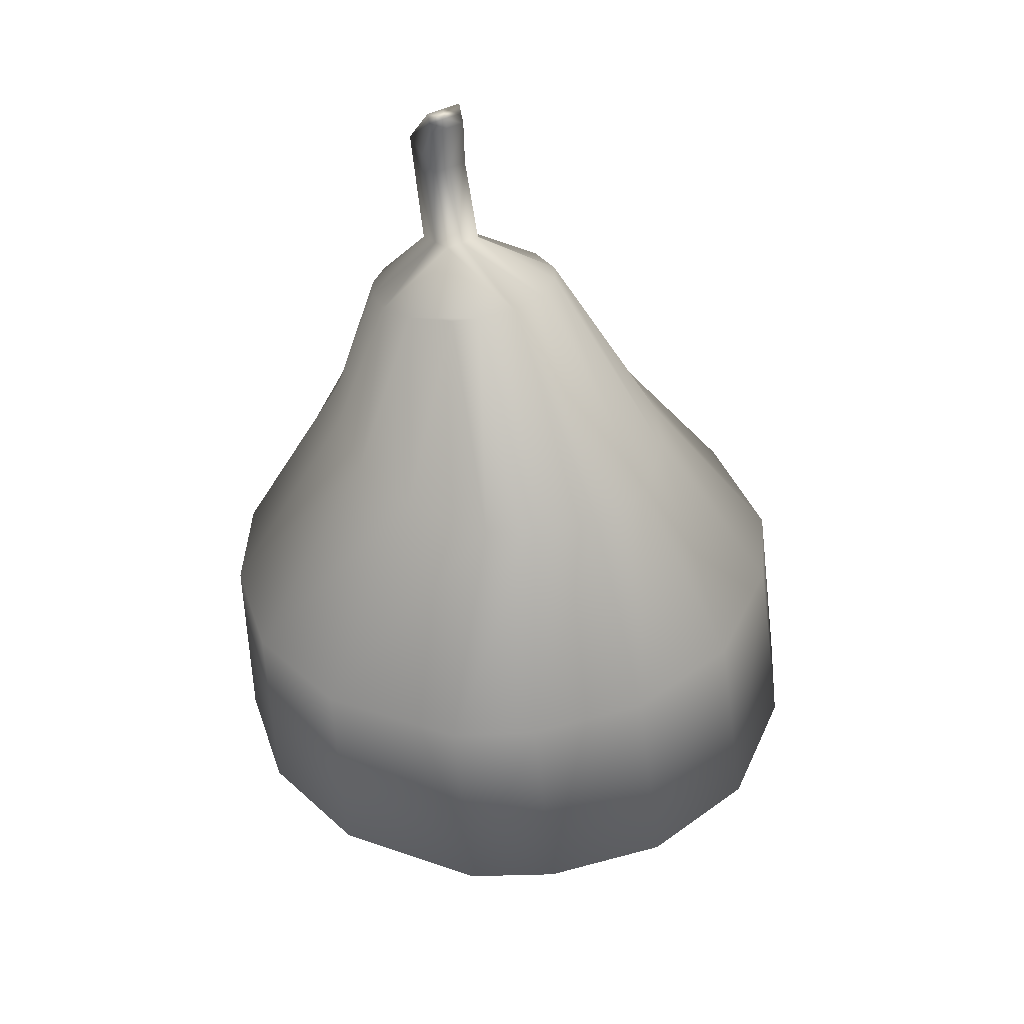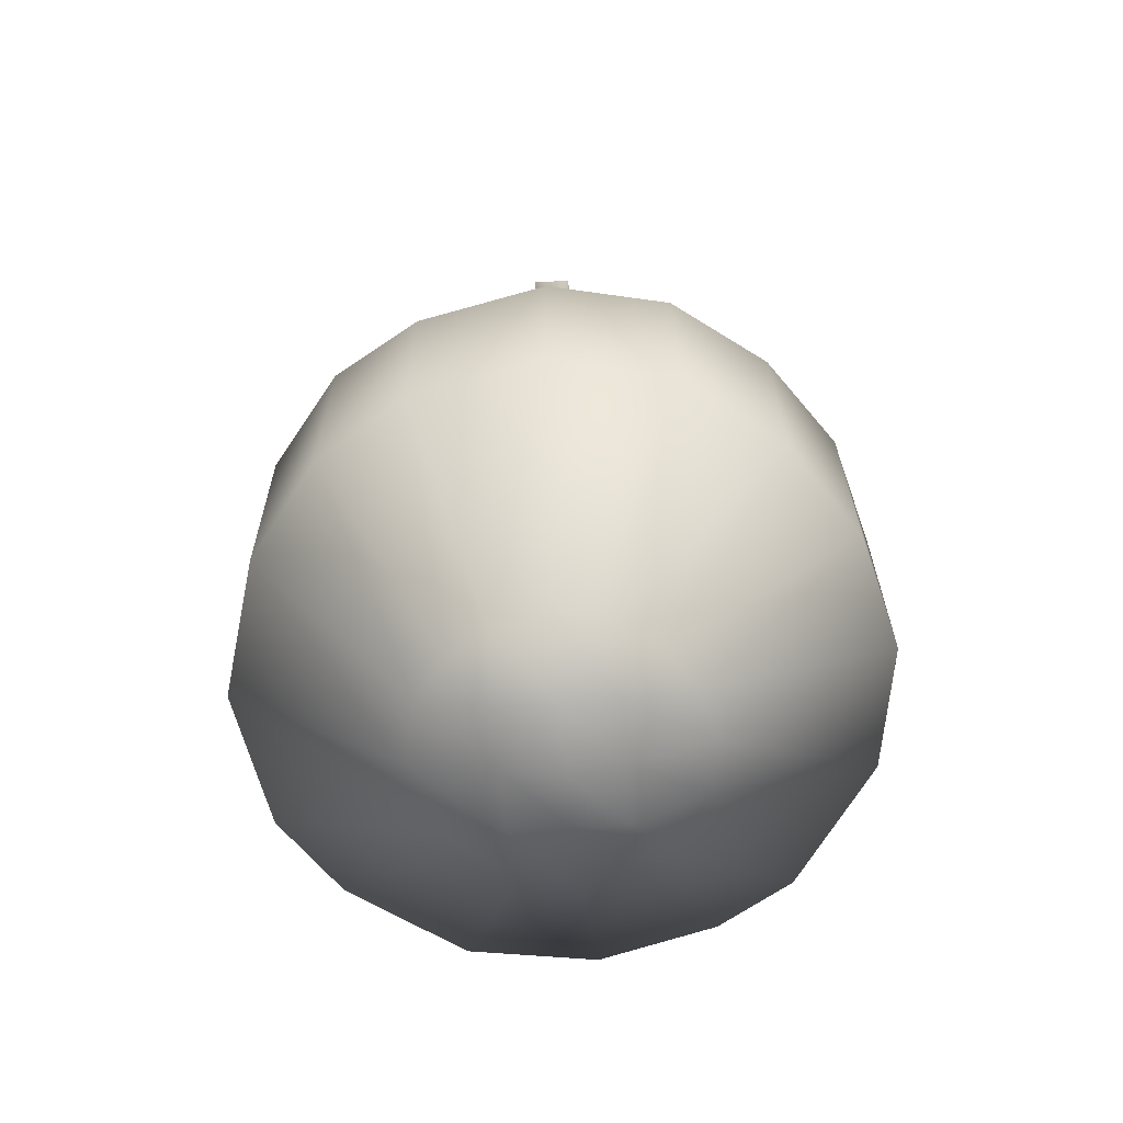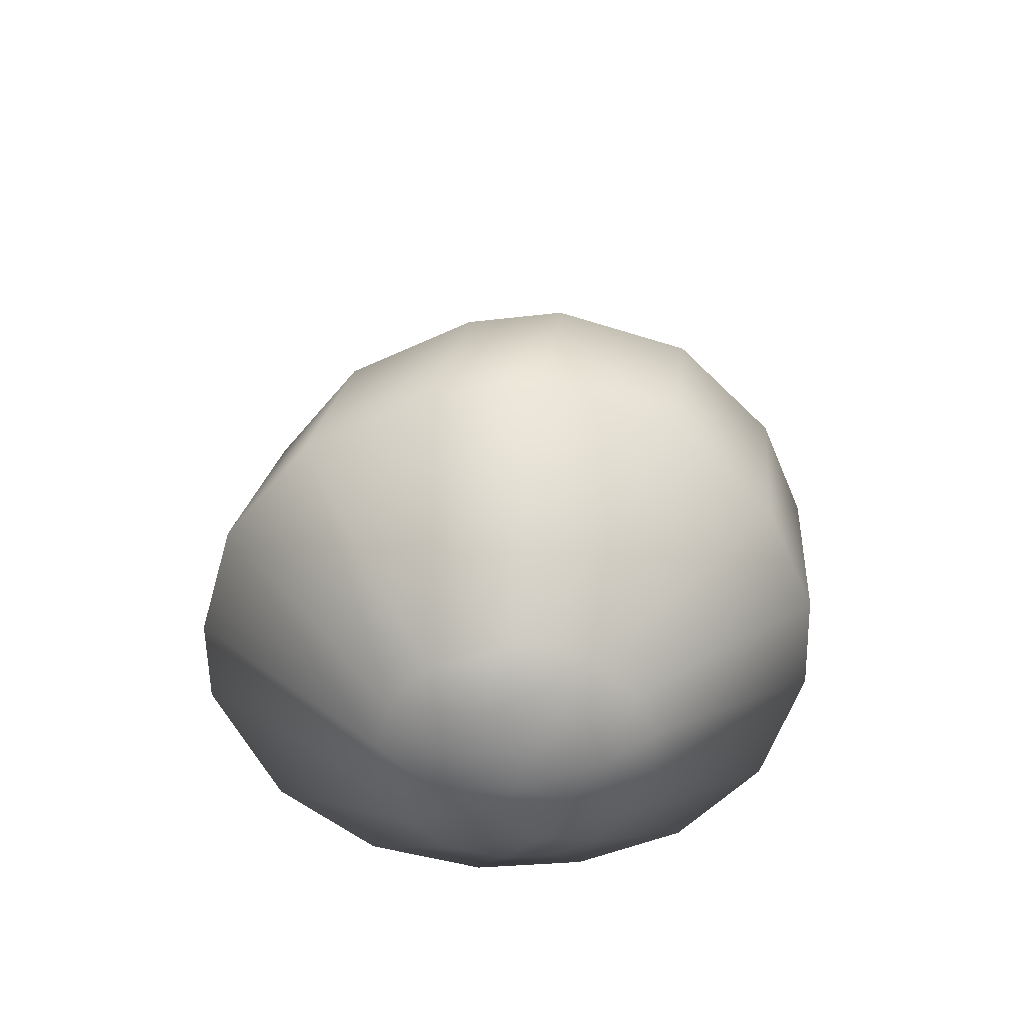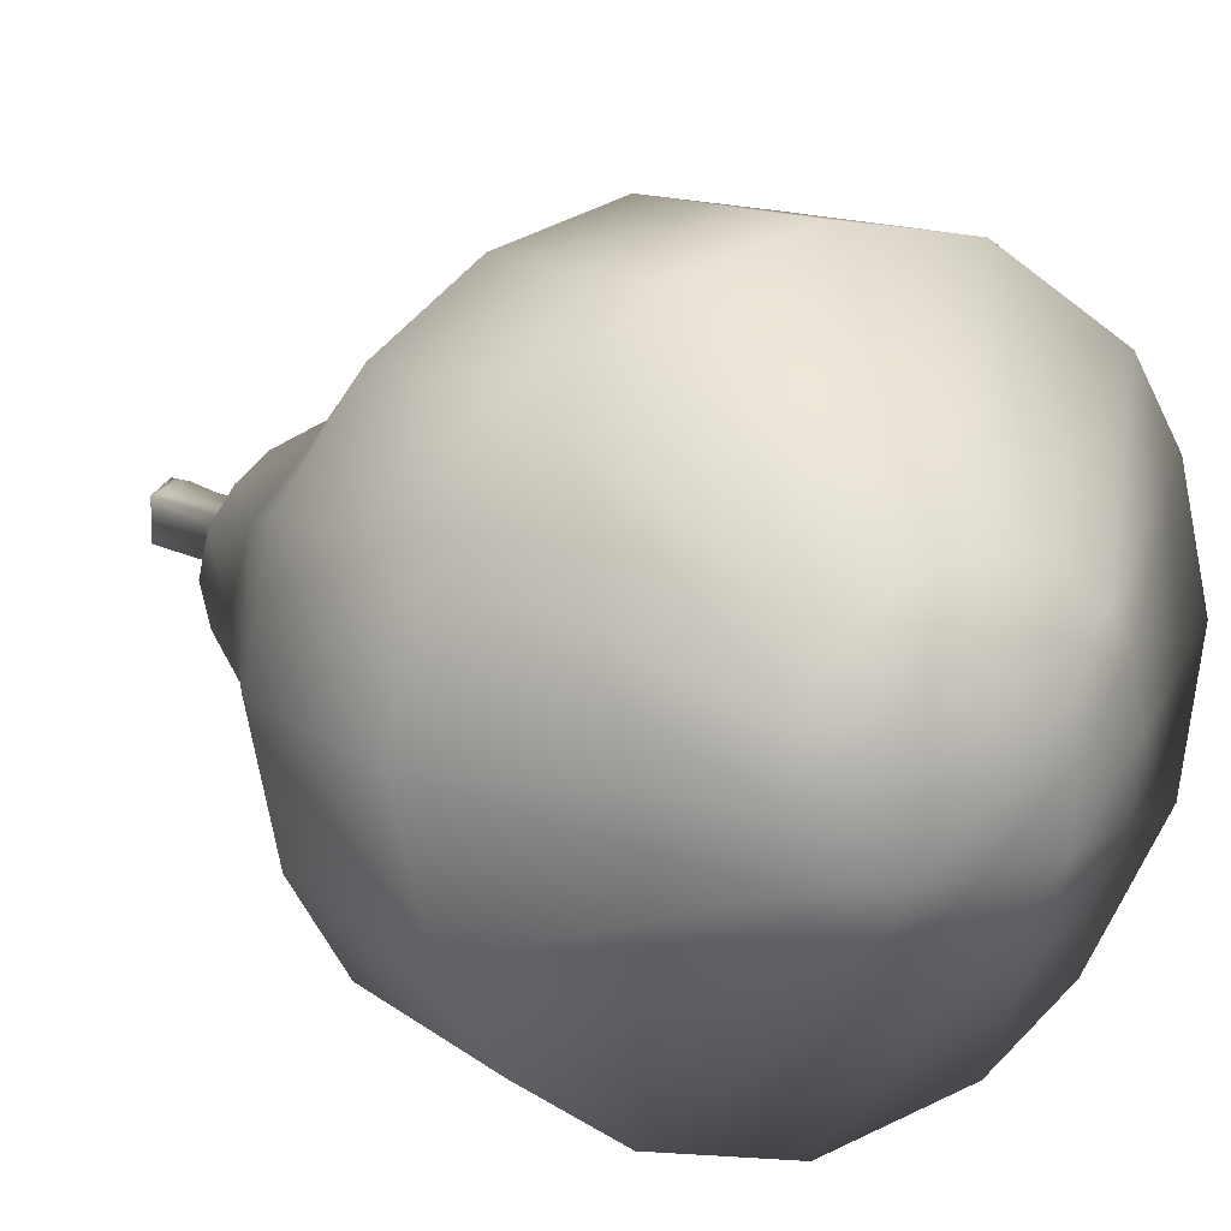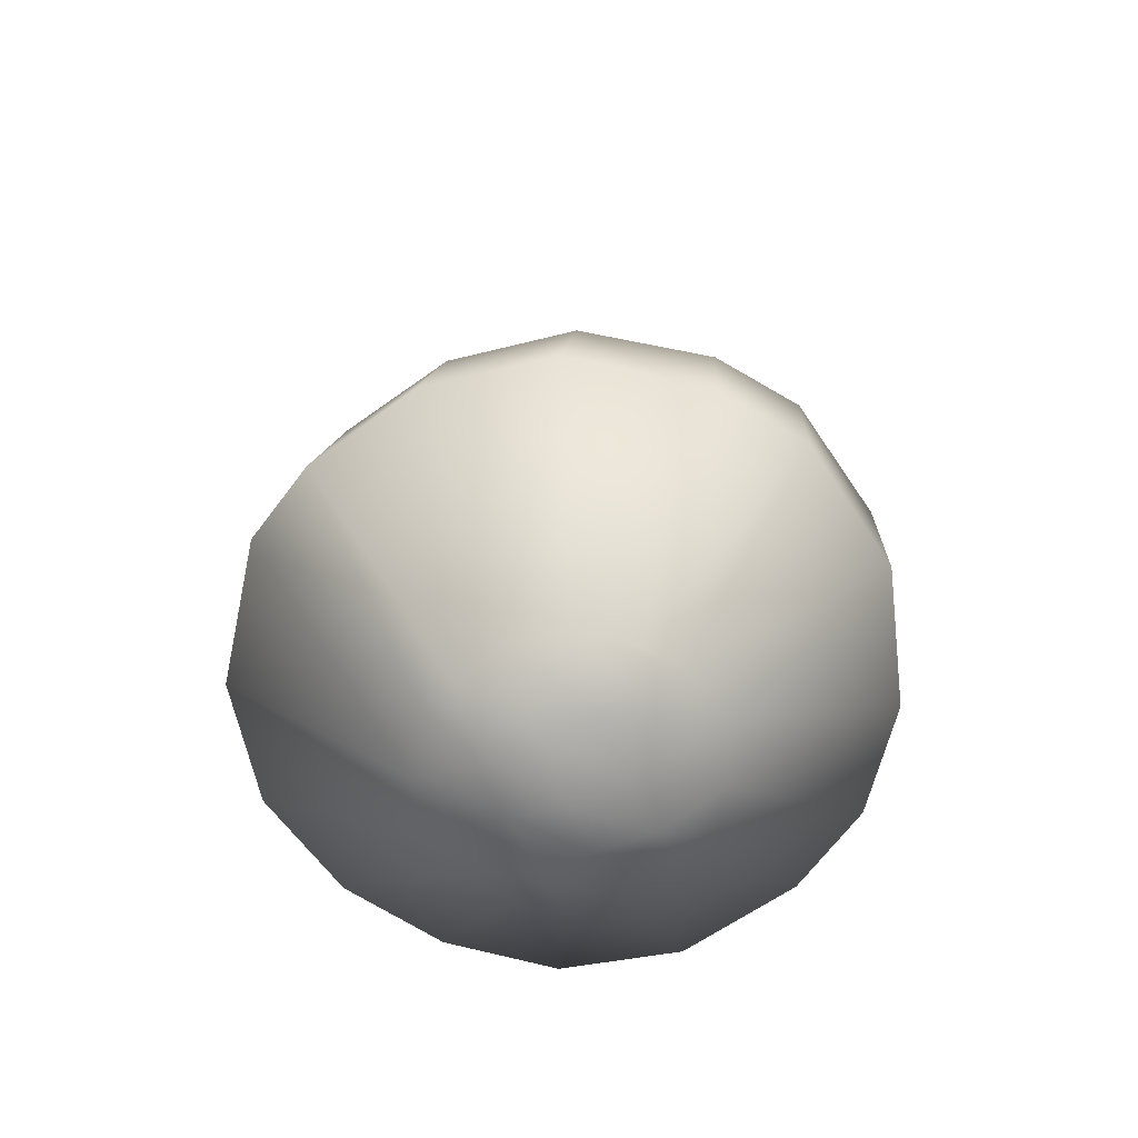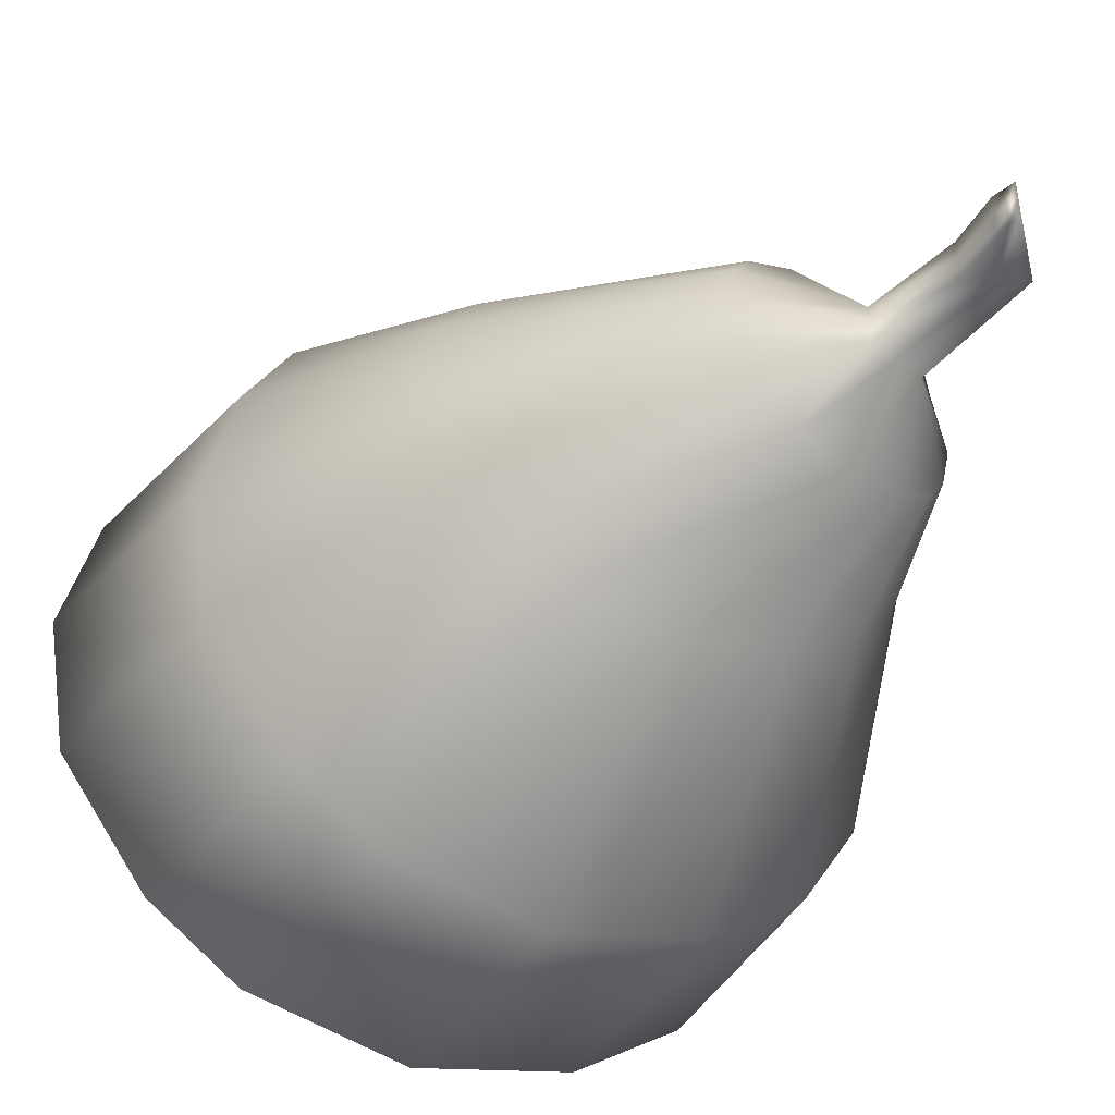
<metadata>
{"format":"obj","ext":"obj","renderer":"f3d","projection":"perspective","resolution":1024,"background":"white","views":[{"elev":41.1,"azim":57.7,"up":"+Y"},{"elev":-65.2,"azim":-85.4,"up":"+Y"},{"elev":-55.4,"azim":150.3,"up":"+Y"},{"elev":15.8,"azim":-31.4,"up":"+Z"},{"elev":-65.2,"azim":112.7,"up":"+Y"},{"elev":-44.7,"azim":153.5,"up":"+Z"}]}
</metadata>
<code>
v -76.35 -290.6 70.88
v -45.54 -290.6 92.06
v -7.074 -290.6 101.9
v 33.95 -290.6 94.53
v 74.47 -290.6 65.95
v -162.1 -169.1 164.4
v -91.3 -169.1 212.3
v -2.835 -169.1 234.6
v 91.5 -169.1 217.9
v 184.7 -169.1 153.2
v -171.8 -28.78 160.8
v -105.3 -28.78 207.8
v -22.21 -28.78 229.6
v 66.36 -28.78 213.2
v 153.8 -28.78 149.9
v -133.7 111.5 87.02
v -87.06 111.5 112.8
v -28.81 111.5 124.8
v 33.3 111.5 115.8
v 94.65 111.5 81.02
v -135.3 201 48.19
v -110.3 207.9 62.88
v -79.1 216.5 69.71
v -45.79 225.7 64.58
v -12.9 234.8 44.77
v -154.4 195.7 27.05
v -110.2 247.7 12.77
v -91.44 252.8 12.77
v -72.66 258 12.77
v -0.8606 238.2 27.05
v -161.9 193.7 -0.5732
v -110.2 247.7 -1.084
v -72.66 258 -1.084
v 7.025 240.3 -0.5732
v -154.7 195.6 -30.25
v -110.6 247.5 -15.97
v -91.47 252.8 -15.97
v -72.31 258.1 -15.97
v 1.508 238.8 -30.25
v -140.7 199.5 -50.36
v -115.7 206.4 -66.76
v -79.1 216.5 -75.98
v -41.64 226.9 -69.83
v -19.95 232.9 -56.51
v -143.8 111.5 -86.09
v -97.12 111.5 -114.9
v -28.81 111.5 -131.1
v 41.04 111.5 -120.3
v 81.49 111.5 -96.89
v -186.1 -28.78 -154
v -119.6 -28.78 -206.4
v -22.21 -28.78 -235.9
v 77.39 -28.78 -216.2
v 135.1 -28.78 -173.7
v -177.4 -169.1 -157.3
v -106.6 -169.1 -210.8
v -2.835 -169.1 -240.9
v 103.3 -169.1 -220.8
v 164.7 -169.1 -177.3
v -82.99 -290.6 -71.24
v -52.19 -290.6 -94.88
v -7.074 -290.6 -108.2
v 39.06 -290.6 -99.32
v 65.78 -290.6 -80.1
v -100.2 -290.6 -42.24
v -54.2 -312.7 -42.24
v -7.136 -312.7 -42.24
v 39.93 -312.7 -42.24
v 92.21 -290.6 -42.24
v -109.1 -290.6 0.5598
v -53.21 -312.7 0.5598
v -7.074 -323.3 0.5598
v 39.06 -312.7 0.5598
v 99 -290.6 0.5598
v -99.86 -290.6 40.4
v -53.21 -312.7 40.4
v -7.074 -312.7 40.4
v 39.06 -312.7 40.4
v 89.29 -290.6 40.4
v 225.5 -169.1 -91.64
v 241.1 -169.1 5.228
v 218.8 -169.1 95.4
v 192.1 -28.78 -89.76
v 206.8 -28.78 5.051
v 185.8 -28.78 93.31
v 121.5 111.5 -50.76
v 131.8 111.5 1.366
v 117.1 111.5 49.9
v -217 -169.1 -91.64
v -237.4 -169.1 5.228
v -216.2 -169.1 95.4
v -223.3 -28.78 -89.76
v -242.4 -28.78 5.051
v -222.5 -28.78 93.31
v -169.8 111.5 -50.76
v -183.2 111.5 1.366
v -169.3 111.5 49.9
v -127.5 333 12.77
v -109.3 325.8 12.77
v -127.5 333 -1.084
v -91.21 318.7 12.77
v -91.21 318.7 -1.084
v -109.4 325.8 -15.97
v -127.8 333.2 -15.97
v -90.87 318.5 -15.97
v -98.26 368.3 12.77
v -95.39 361.1 12.77
v -95.39 361.1 -1.084
v -98.26 368.3 -1.084
v -92.53 353.9 12.77
v -92.53 353.9 -1.084
v -95.4 361.1 -15.97
v -98.32 368.4 -15.97
v -92.48 353.8 -15.97
f 1 2 7 6
f 2 3 8 7
f 3 4 9 8
f 4 5 10 9
f 6 7 12 11
f 7 8 13 12
f 8 9 14 13
f 9 10 15 14
f 11 12 17 16
f 12 13 18 17
f 13 14 19 18
f 14 15 20 19
f 16 17 22 21
f 17 18 23 22
f 18 19 24 23
f 19 20 25 24
f 21 22 27 26
f 22 23 28 27
f 23 24 29 28
f 24 25 30 29
f 26 27 32 31
f 106 107 108 109
f 107 110 111 108
f 29 30 34 33
f 31 32 36 35
f 109 108 112 113
f 108 111 114 112
f 33 34 39 38
f 35 36 41 40
f 36 37 42 41
f 37 38 43 42
f 38 39 44 43
f 40 41 46 45
f 41 42 47 46
f 42 43 48 47
f 43 44 49 48
f 45 46 51 50
f 46 47 52 51
f 47 48 53 52
f 48 49 54 53
f 50 51 56 55
f 51 52 57 56
f 52 53 58 57
f 53 54 59 58
f 55 56 61 60
f 56 57 62 61
f 57 58 63 62
f 58 59 64 63
f 60 61 66 65
f 61 62 67 66
f 62 63 68 67
f 63 64 69 68
f 65 66 71 70
f 66 67 72 71
f 67 68 73 72
f 68 69 74 73
f 70 71 76 75
f 71 72 77 76
f 72 73 78 77
f 73 74 79 78
f 75 76 2 1
f 76 77 3 2
f 77 78 4 3
f 78 79 5 4
f 69 64 59 80
f 74 69 80 81
f 79 74 81 82
f 5 79 82 10
f 80 59 54 83
f 81 80 83 84
f 82 81 84 85
f 10 82 85 15
f 83 54 49 86
f 84 83 86 87
f 85 84 87 88
f 15 85 88 20
f 86 49 44 39
f 87 86 39 34
f 88 87 34 30
f 20 88 30 25
f 60 65 89 55
f 65 70 90 89
f 70 75 91 90
f 75 1 6 91
f 55 89 92 50
f 89 90 93 92
f 90 91 94 93
f 91 6 11 94
f 50 92 95 45
f 92 93 96 95
f 93 94 97 96
f 94 11 16 97
f 45 95 35 40
f 95 96 31 35
f 96 97 26 31
f 97 16 21 26
f 27 28 99 98
f 32 27 98 100
f 28 29 101 99
f 29 33 102 101
f 37 36 104 103
f 36 32 100 104
f 33 38 105 102
f 38 37 103 105
f 98 99 107 106
f 100 98 106 109
f 99 101 110 107
f 101 102 111 110
f 103 104 113 112
f 104 100 109 113
f 102 105 114 111
f 105 103 112 114

</code>
